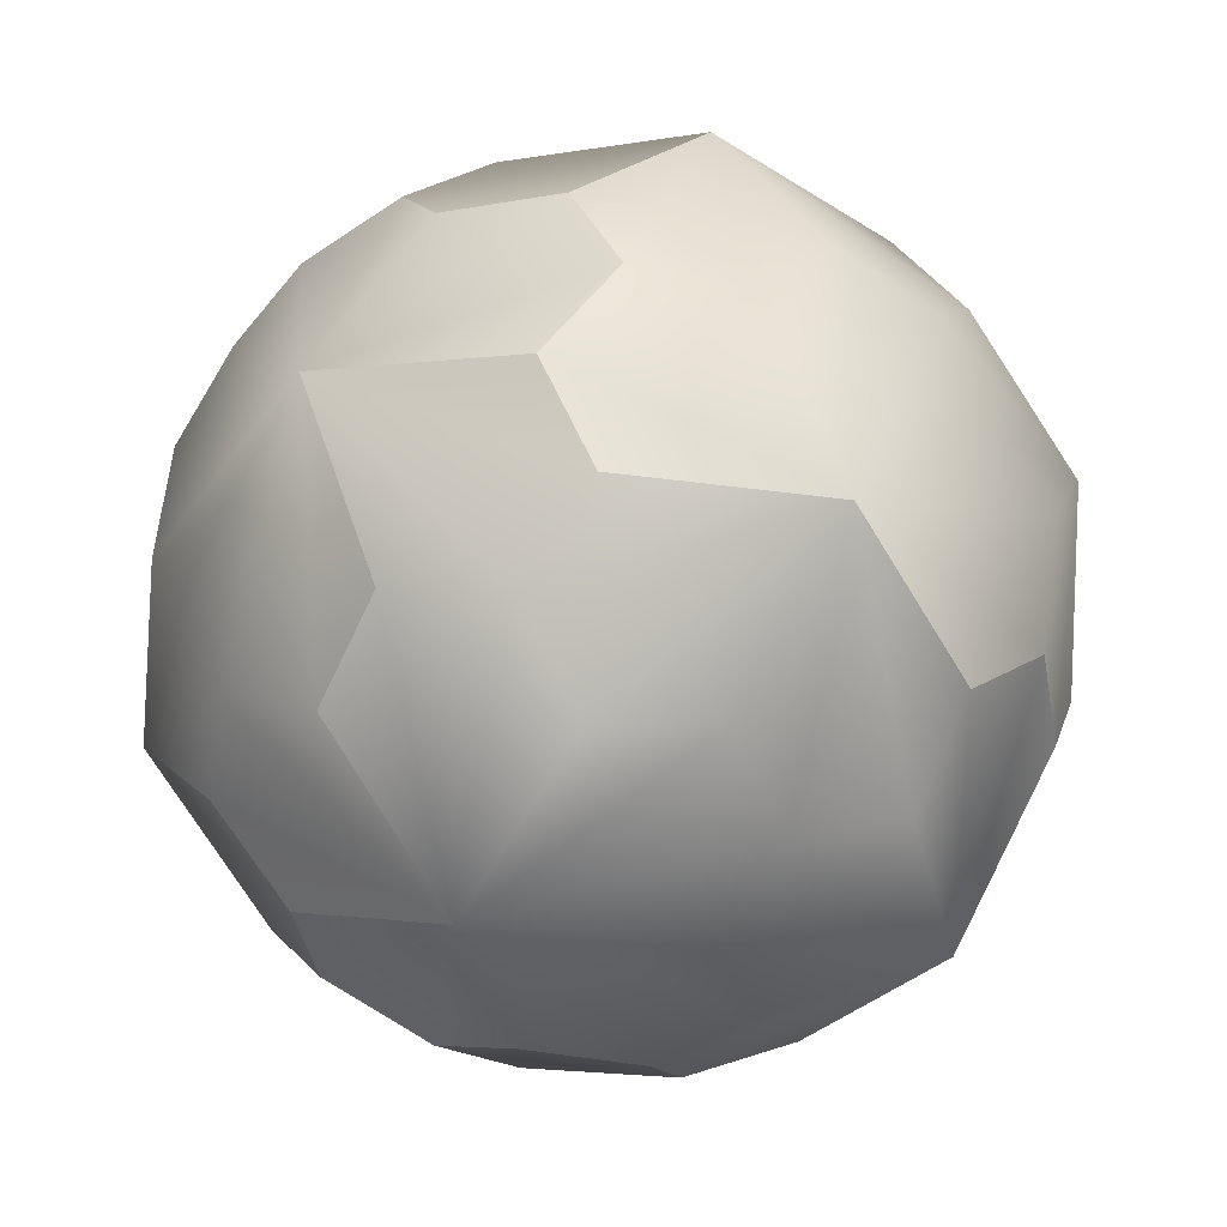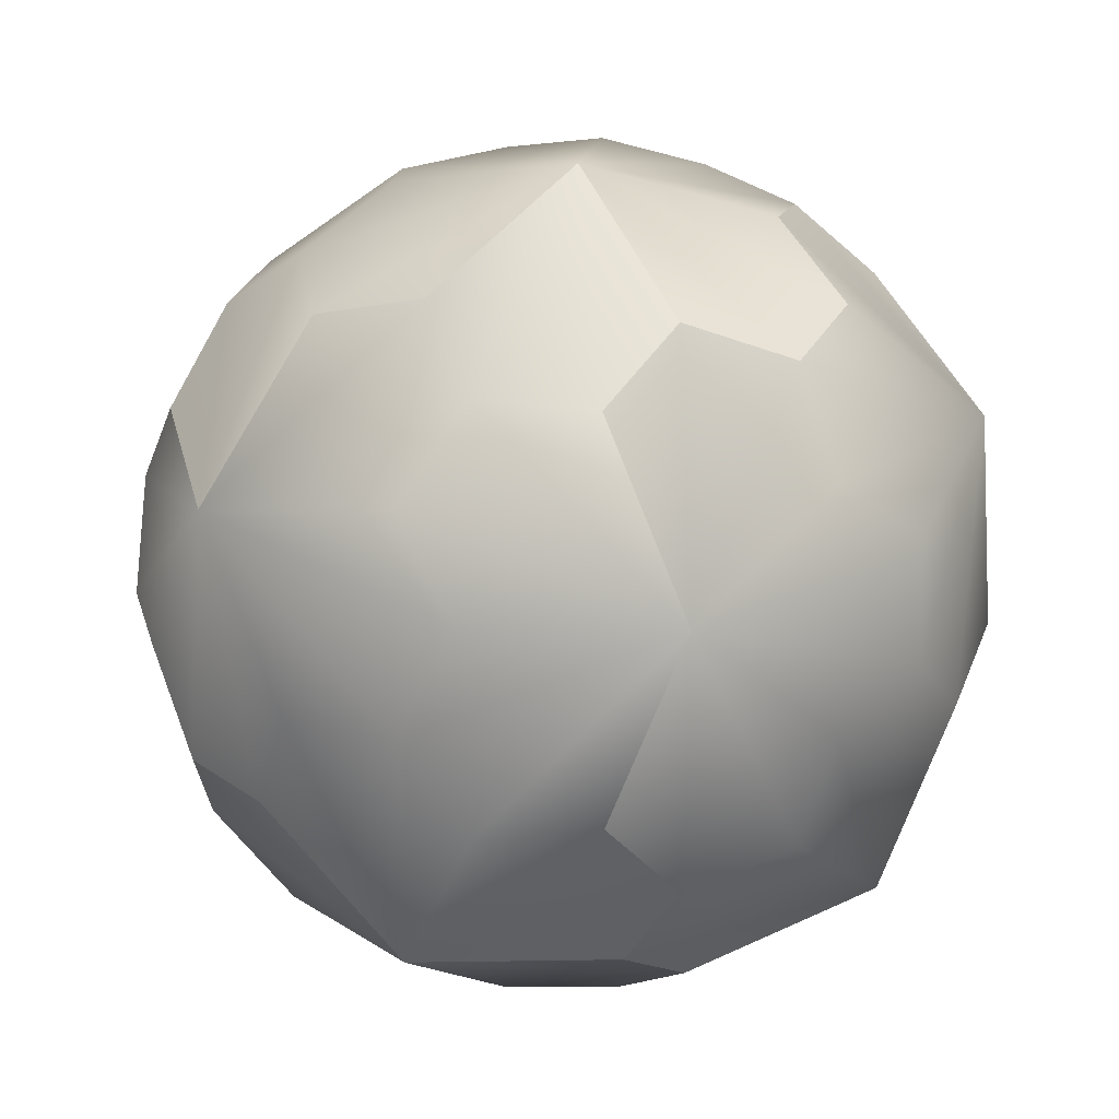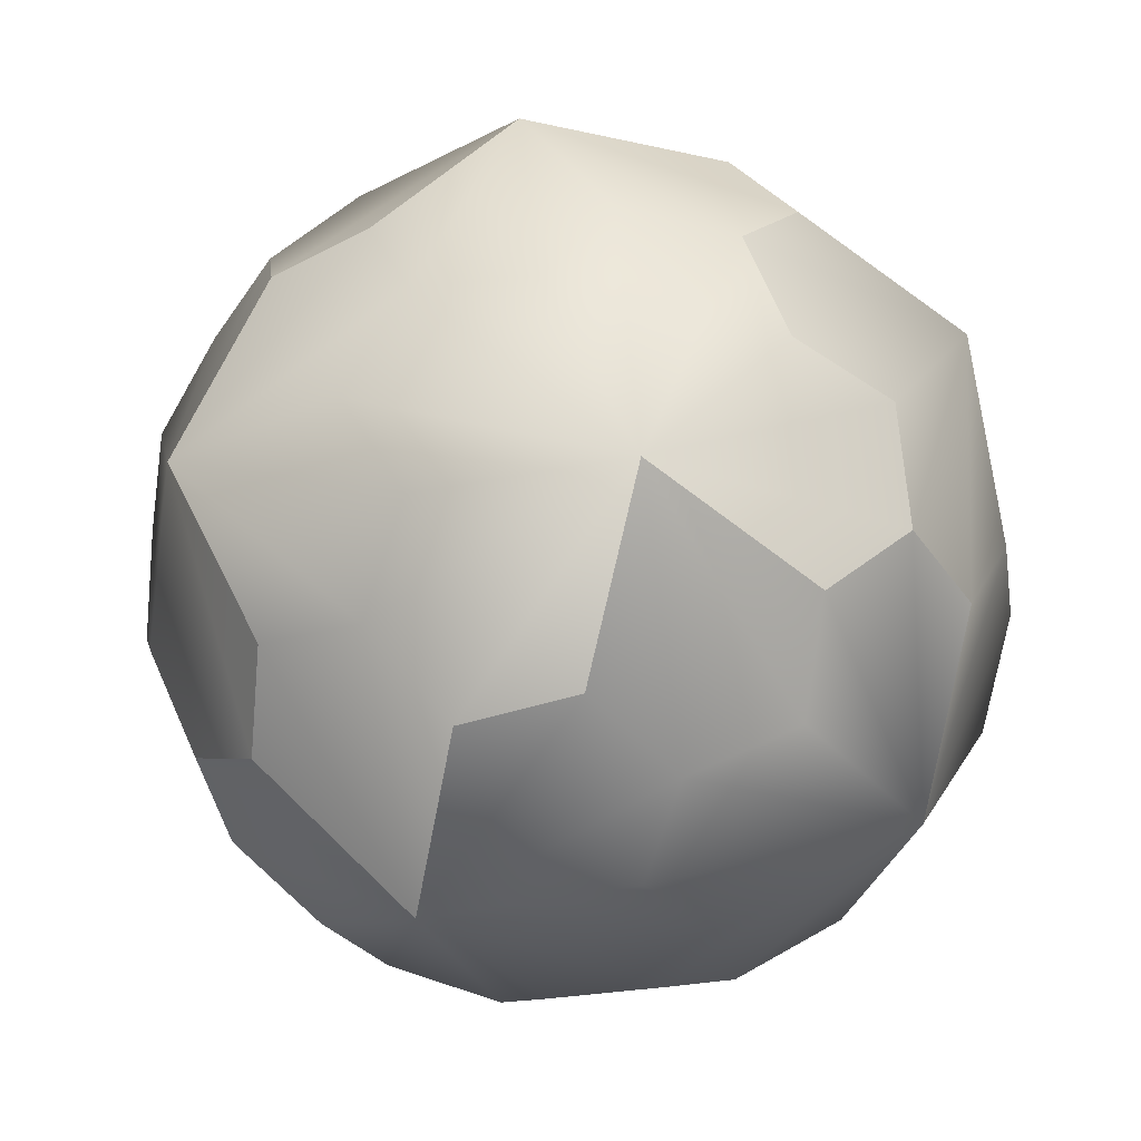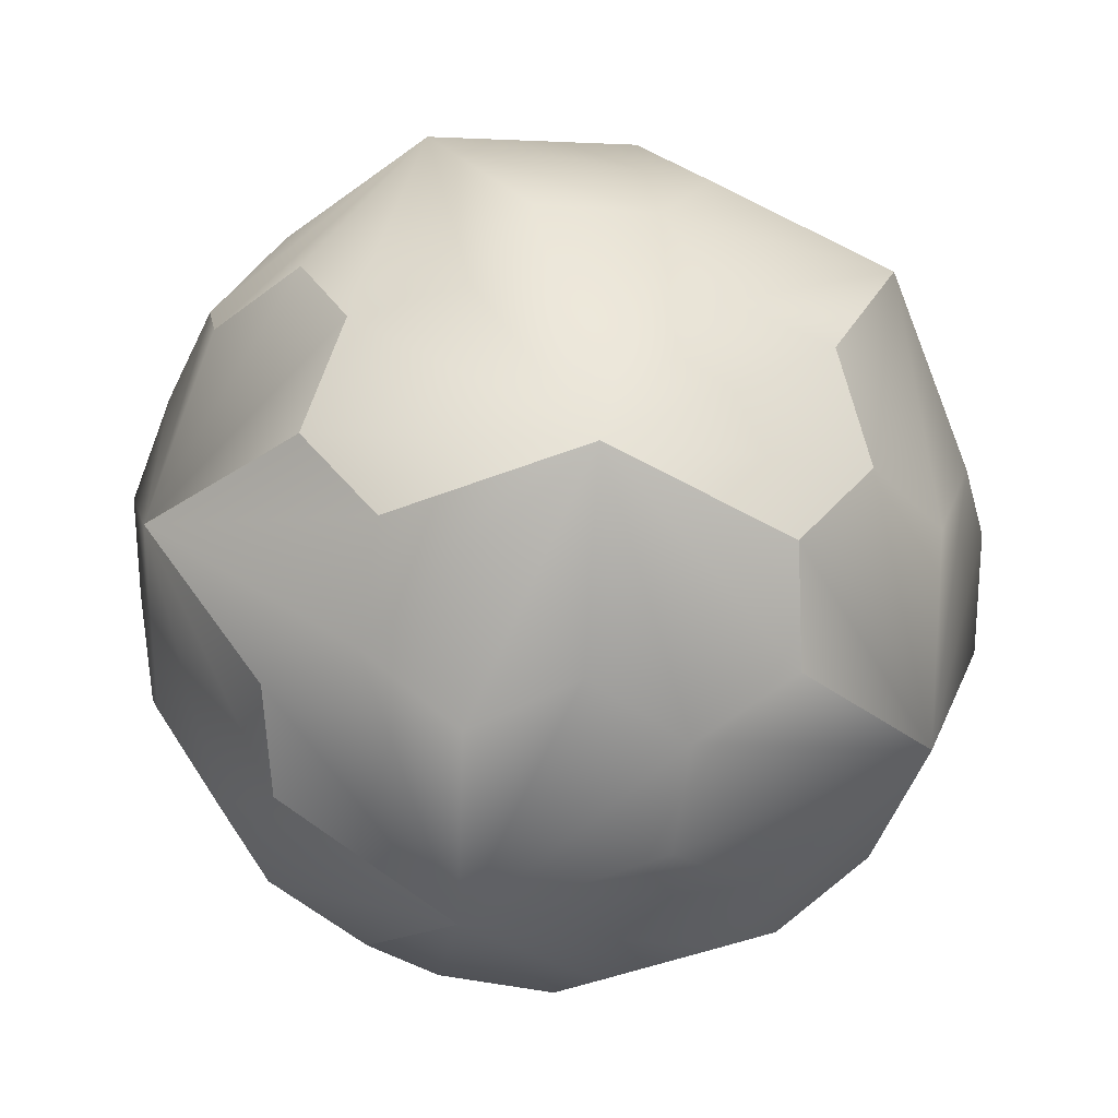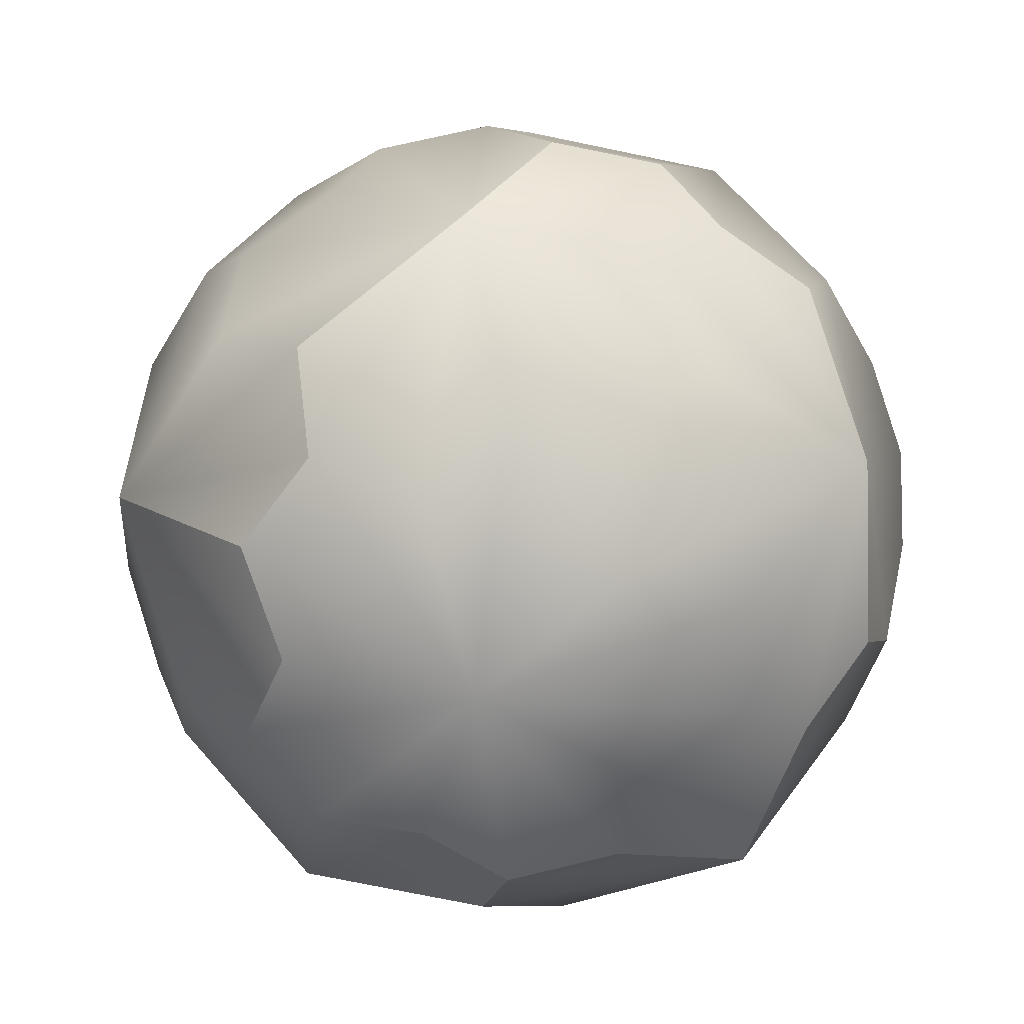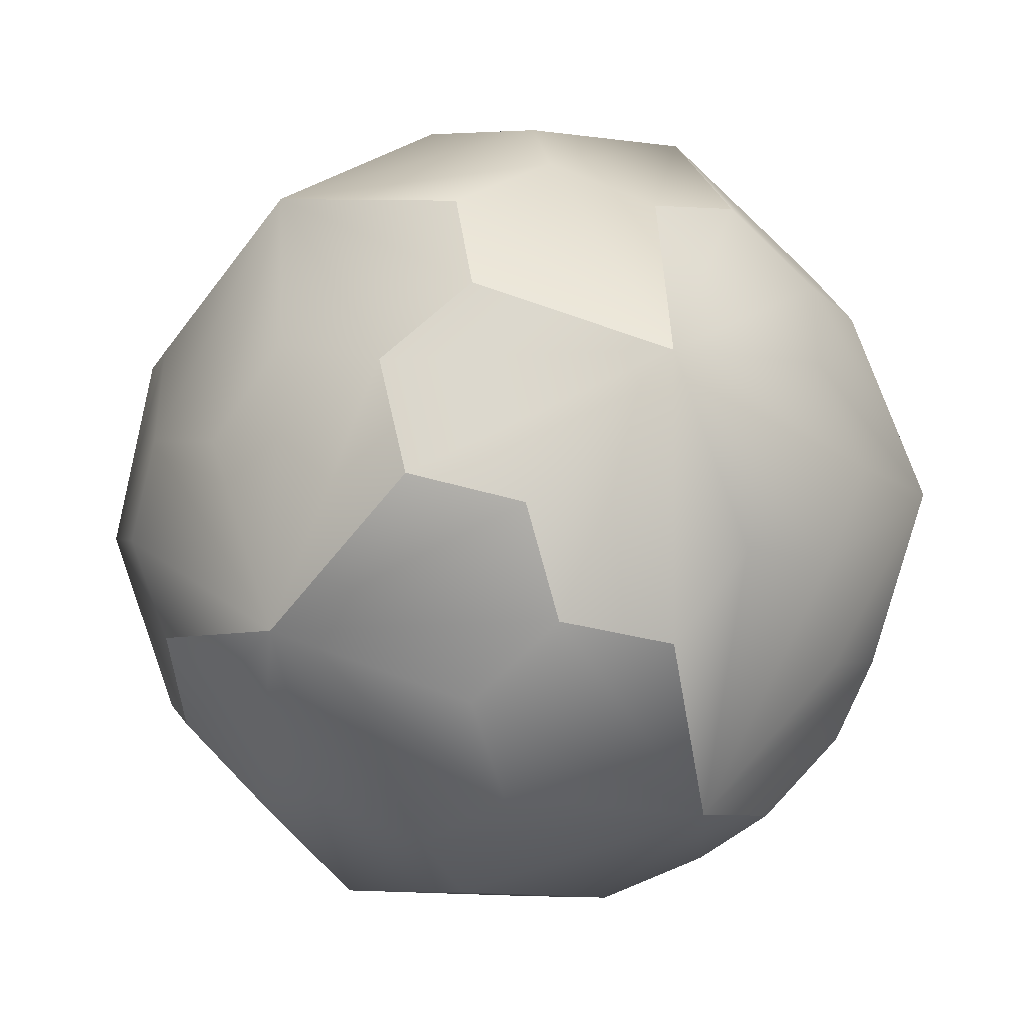
<metadata>
{"format":"obj","ext":"obj","renderer":"f3d","projection":"perspective","resolution":1024,"background":"white","views":[{"elev":35.0,"azim":171.9,"up":"+Z"},{"elev":9.7,"azim":88.1,"up":"+Y"},{"elev":-62.4,"azim":-80.7,"up":"+Z"},{"elev":34.6,"azim":-129.4,"up":"+Y"},{"elev":23.3,"azim":-20.1,"up":"+Z"},{"elev":-8.7,"azim":18.5,"up":"+Y"}]}
</metadata>
<code>
g PentagonalHexeContahedron
v 0.9697 -1.885 -1.915
v 1.218 -0.6694 -2.343
v 1.789 -0.2951 -2.033
v 2.186 -0.6367 -1.496
v 1.989 -1.333 -1.299
v -0.09803 -1.293 -2.396
v -0.02675 -0.5937 -2.659
v 0.6507 -0.273 -2.631
v -0.1409 -2.342 -1.385
v -0.7904 -2.046 -1.616
v -0.7684 -1.506 -2.136
v 1.149 -2.367 -0.7072
v 0.5539 -2.645 -0.3454
v -0.1099 -2.632 -0.6943
v 2.148 -1.563 -0.6031
v 1.716 -2.095 -0.2985
v 0.7133 1.036 -2.564
v 1.275 1.77 -1.632
v 1.88 1.497 -1.284
v 2.13 0.8196 -1.488
v 1.761 0.4543 -2.029
v -0.1356 1.856 -1.99
v 0.1194 2.305 -1.446
v 0.8452 2.261 -1.262
v -0.5212 0.5931 -2.607
v -1.059 1.013 -2.296
v -0.8604 1.663 -1.978
v -0.6298 -0.148 -2.646
v -1.75 -0.6354 -2.166
v -1.675 0.6689 -2.042
v -2.459 -0.1844 -1.158
v -2.46 0.5545 -1.03
v -2.057 0.9936 -1.484
v -1.899 -1.529 -1.216
v -2.294 -1.336 -0.609
v -2.583 -0.6445 -0.5791
v -1.372 -2.057 -1.142
v -1.196 -2.594 0.0422
v -2.141 -1.684 0.03771
v -1.354 -2.027 1.215
v -1.88 -1.497 1.284
v -2.285 -1.32 0.6776
v -0.09893 -2.613 0.7629
v -0.1194 -2.305 1.446
v -0.7655 -2.004 1.679
v 0.5595 -2.635 0.4045
v 1.61 -2.133 1.009
v 0.5197 -2.037 1.733
v 1.651 -1.126 1.851
v 1.059 -1.013 2.296
v 0.4764 -1.482 2.236
v 2.391 -1.162 0.5953
v 2.46 -0.5545 1.03
v 2.08 -0.5361 1.676
v 2.496 -1.083 -0.1431
v 2.79 0.111 -0.6019
v 2.631 0.09768 0.7007
v 2.405 1.273 -0.1302
v 2.294 1.336 0.609
v 2.411 0.7312 1.037
v 2.021 1.73 -0.585
v -0.9697 1.885 1.915
v 0.3189 1.713 2.094
v 0.7904 2.046 1.616
v 0.4987 2.459 1.062
v -0.2479 2.515 1.018
v -0.693 0.7557 2.524
v 0.02675 0.5937 2.659
v 0.5475 1.086 2.438
v -1.885 0.9665 1.713
v -1.789 0.2951 2.033
v -1.176 0.1866 2.45
v -1.61 2.054 0.7817
v -2.148 1.563 0.6031
v -2.29 1.003 1.082
v -0.5539 2.645 0.3454
v -1.255 2.408 0.224
v 1.75 0.6354 2.166
v 1.807 1.852 0.8513
v 1.464 1.734 1.508
v 0.9283 -0.3168 2.541
v 0.2227 -0.1283 2.712
v -0.7133 -1.036 2.564
v -1.787 -0.9725 1.812
v -2.104 -0.3014 1.704
v -2.79 -0.111 0.6019
v -2.586 0.7913 -0.329
v -2.301 1.454 -0.1231
v -1.61 2.133 -1.009
v -0.3648 2.537 -0.9227
v -0.09579 2.711 -0.2447
v 1.196 2.594 -0.0422
v 0.9697 -1.885 -1.915
v -0.1409 -2.342 -1.385
v 1.149 -2.367 -0.7072
v 0.7133 1.036 -2.564
v -0.1356 1.856 -1.99
v -0.5212 0.5931 -2.607
v -0.6298 -0.148 -2.646
v -0.7904 -2.046 -1.616
v -0.7684 -1.506 -2.136
v -1.75 -0.6354 -2.166
v -2.294 -1.336 -0.609
v -1.899 -1.529 -1.216
v -1.372 -2.057 -1.142
v -0.7904 -2.046 -1.616
v 1.61 -2.133 1.009
v 1.651 -1.126 1.851
v 2.148 -1.563 -0.6031
v 1.716 -2.095 -0.2985
v 1.716 -2.095 -0.2985
v 2.79 0.111 -0.6019
v 2.405 1.273 -0.1302
v 2.496 -1.083 -0.1431
v -0.9697 1.885 1.915
v 0.3189 1.713 2.094
v -1.61 2.054 0.7817
v 1.059 -1.013 2.296
v 0.02675 0.5937 2.659
v 0.5475 1.086 2.438
v 1.75 0.6354 2.166
v 1.464 1.734 1.508
v 0.5475 1.086 2.438
v 0.9283 -0.3168 2.541
v 0.2227 -0.1283 2.712
v -0.7133 -1.036 2.564
v -1.787 -0.9725 1.812
v 0.2227 -0.1283 2.712
v -1.88 -1.497 1.284
v -2.285 -1.32 0.6776
v -2.79 -0.111 0.6019
v -2.141 -1.684 0.03771
v -2.285 -1.32 0.6776
v -2.586 0.7913 -0.329
v -2.301 1.454 -0.1231
v -1.61 2.133 -1.009
v 0.1194 2.305 -1.446
v -0.1356 1.856 -1.99
v -0.8604 1.663 -1.978
v -2.148 1.563 0.6031
v -2.301 1.454 -0.1231
v 0.8452 2.261 -1.262
v 1.88 1.497 -1.284
v 2.021 1.73 -0.585
v 1.275 1.77 -1.632
v 1.196 2.594 -0.0422
v 2.021 1.73 -0.585
v 1.807 1.852 0.8513
f 98 17 28
f 28 17 7
f 28 7 102
f 102 7 6
f 102 6 11
f 11 6 1
f 11 1 10
f 10 1 9
f 16 95 1
f 16 1 15
f 15 1 5
f 15 5 112
f 112 5 4
f 112 4 3
f 3 4 1
f 3 1 2
f 2 1 8
f 2 8 17
f 17 8 7
f 24 18 17
f 24 17 23
f 23 17 22
f 37 34 29
f 29 34 35
f 29 35 36
f 36 35 131
f 36 131 31
f 31 131 32
f 31 32 29
f 29 32 33
f 29 33 30
f 30 33 89
f 30 89 26
f 26 89 27
f 26 27 96
f 96 27 97
f 26 96 25
f 26 25 29
f 29 25 99
f 29 101 100
f 29 100 37
f 47 49 50
f 47 50 51
f 51 50 83
f 51 83 48
f 48 83 44
f 48 44 47
f 47 44 43
f 47 43 46
f 46 43 38
f 46 38 13
f 13 38 14
f 13 14 93
f 93 14 94
f 56 58 59
f 56 59 60
f 60 59 78
f 60 78 57
f 57 78 53
f 57 53 56
f 56 53 52
f 56 52 55
f 55 52 107
f 55 107 109
f 109 107 110
f 13 93 12
f 13 12 47
f 47 12 111
f 61 113 112
f 61 112 19
f 19 112 20
f 19 20 17
f 17 20 21
f 17 21 3
f 3 21 112
f 112 114 15
f 74 88 86
f 74 86 75
f 75 86 70
f 75 70 115
f 115 70 71
f 115 71 72
f 72 71 126
f 72 126 67
f 67 126 68
f 67 68 115
f 115 68 69
f 115 69 116
f 115 73 74
f 115 74 75
f 58 147 146
f 58 146 59
f 59 146 79
f 59 79 78
f 78 79 80
f 82 81 78
f 82 78 119
f 119 78 120
f 145 142 92
f 92 142 137
f 92 137 90
f 90 137 136
f 90 136 91
f 91 136 76
f 91 76 92
f 92 76 66
f 92 66 65
f 65 66 62
f 65 62 64
f 64 62 63
f 64 63 121
f 121 63 123
f 124 125 83
f 124 83 50
f 43 44 38
f 38 44 45
f 38 45 40
f 40 45 83
f 40 83 41
f 41 83 84
f 126 128 68
f 126 71 85
f 126 85 127
f 127 85 86
f 127 86 129
f 129 86 130
f 132 133 131
f 132 131 35
f 86 88 134
f 32 131 87
f 32 87 89
f 89 87 135
f 138 139 136
f 138 136 137
f 66 76 62
f 62 76 77
f 62 77 117
f 117 77 136
f 117 136 140
f 140 136 141
f 92 144 143
f 92 143 145
f 64 121 122
f 64 122 92
f 92 122 148
f 17 18 19
f 104 105 38
f 104 38 103
f 103 38 39
f 42 39 38
f 42 38 41
f 41 38 40
f 94 14 38
f 94 38 106
f 106 38 105
f 81 118 78
f 78 118 108
f 78 108 54
f 54 108 107
f 54 107 53
f 53 107 52
f 1 4 5
f 1 6 7
f 1 7 8
f 17 3 2
f 29 30 26
f 29 36 31
f 47 51 48
f 47 46 13
f 56 60 57
f 112 21 20
f 115 72 67
f 78 54 53
f 83 45 44
f 86 85 71
f 86 71 70
f 89 33 32
f 136 77 76
f 92 90 91
f 92 65 64

</code>
